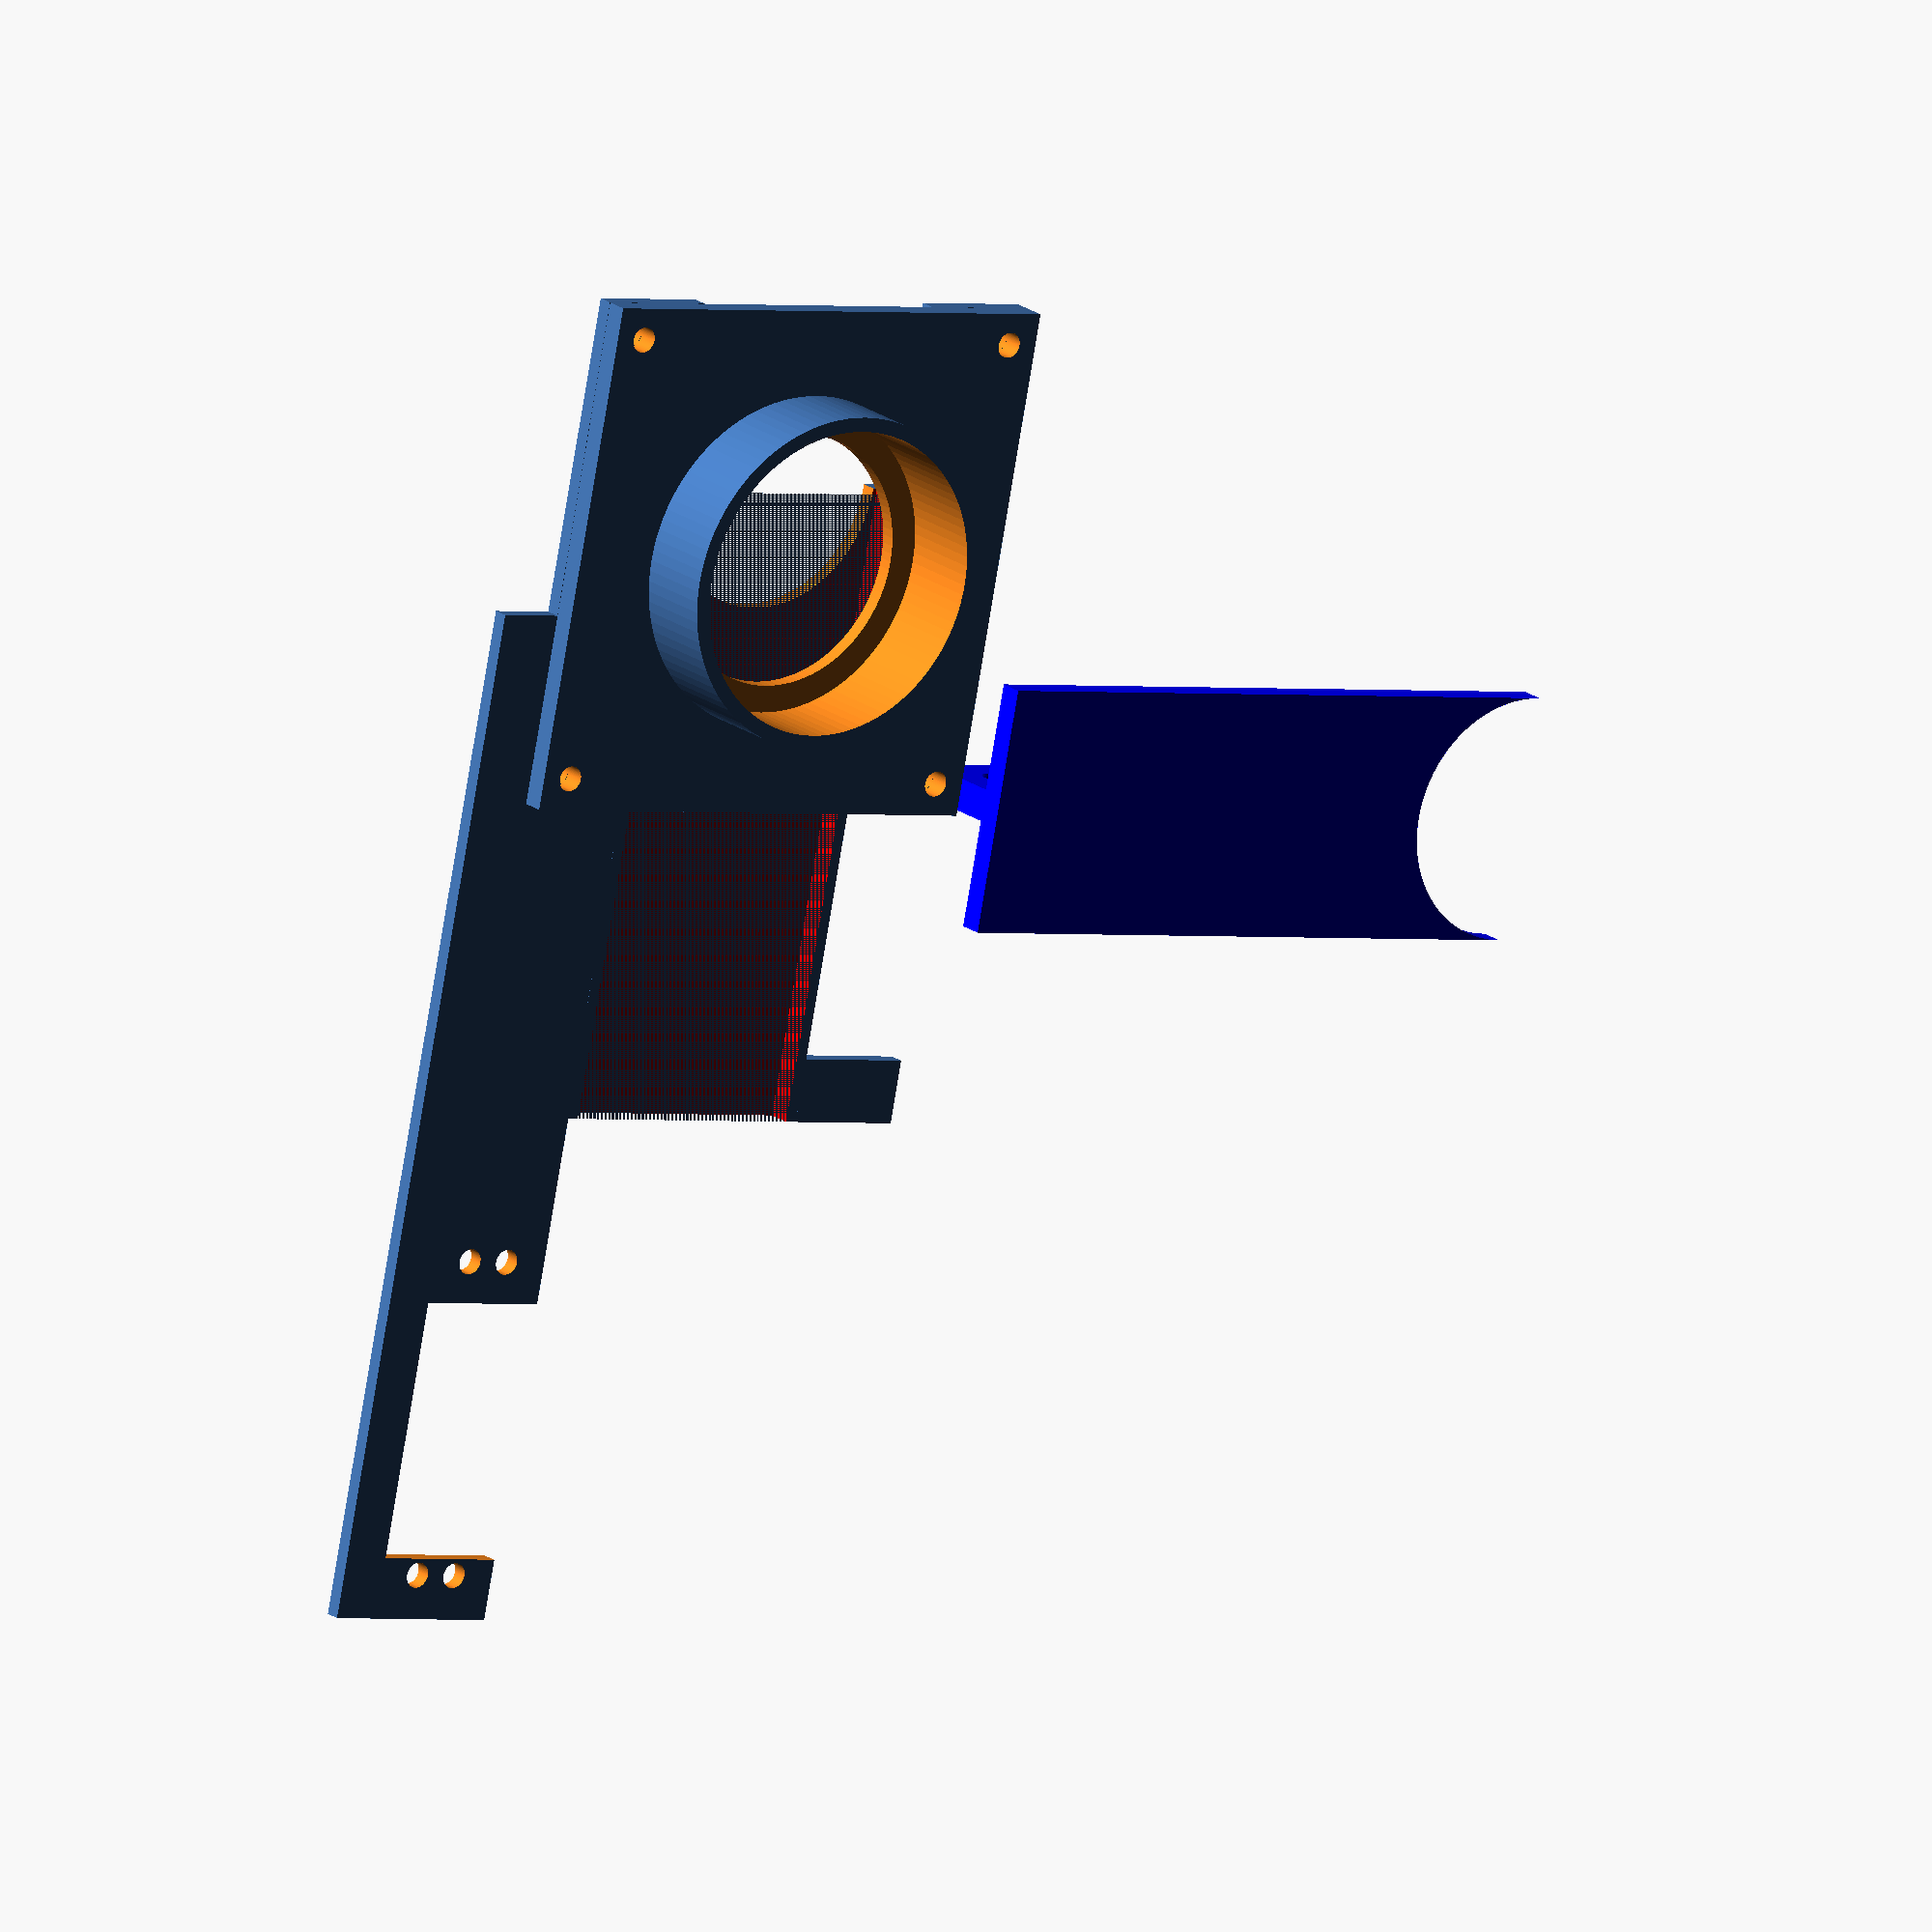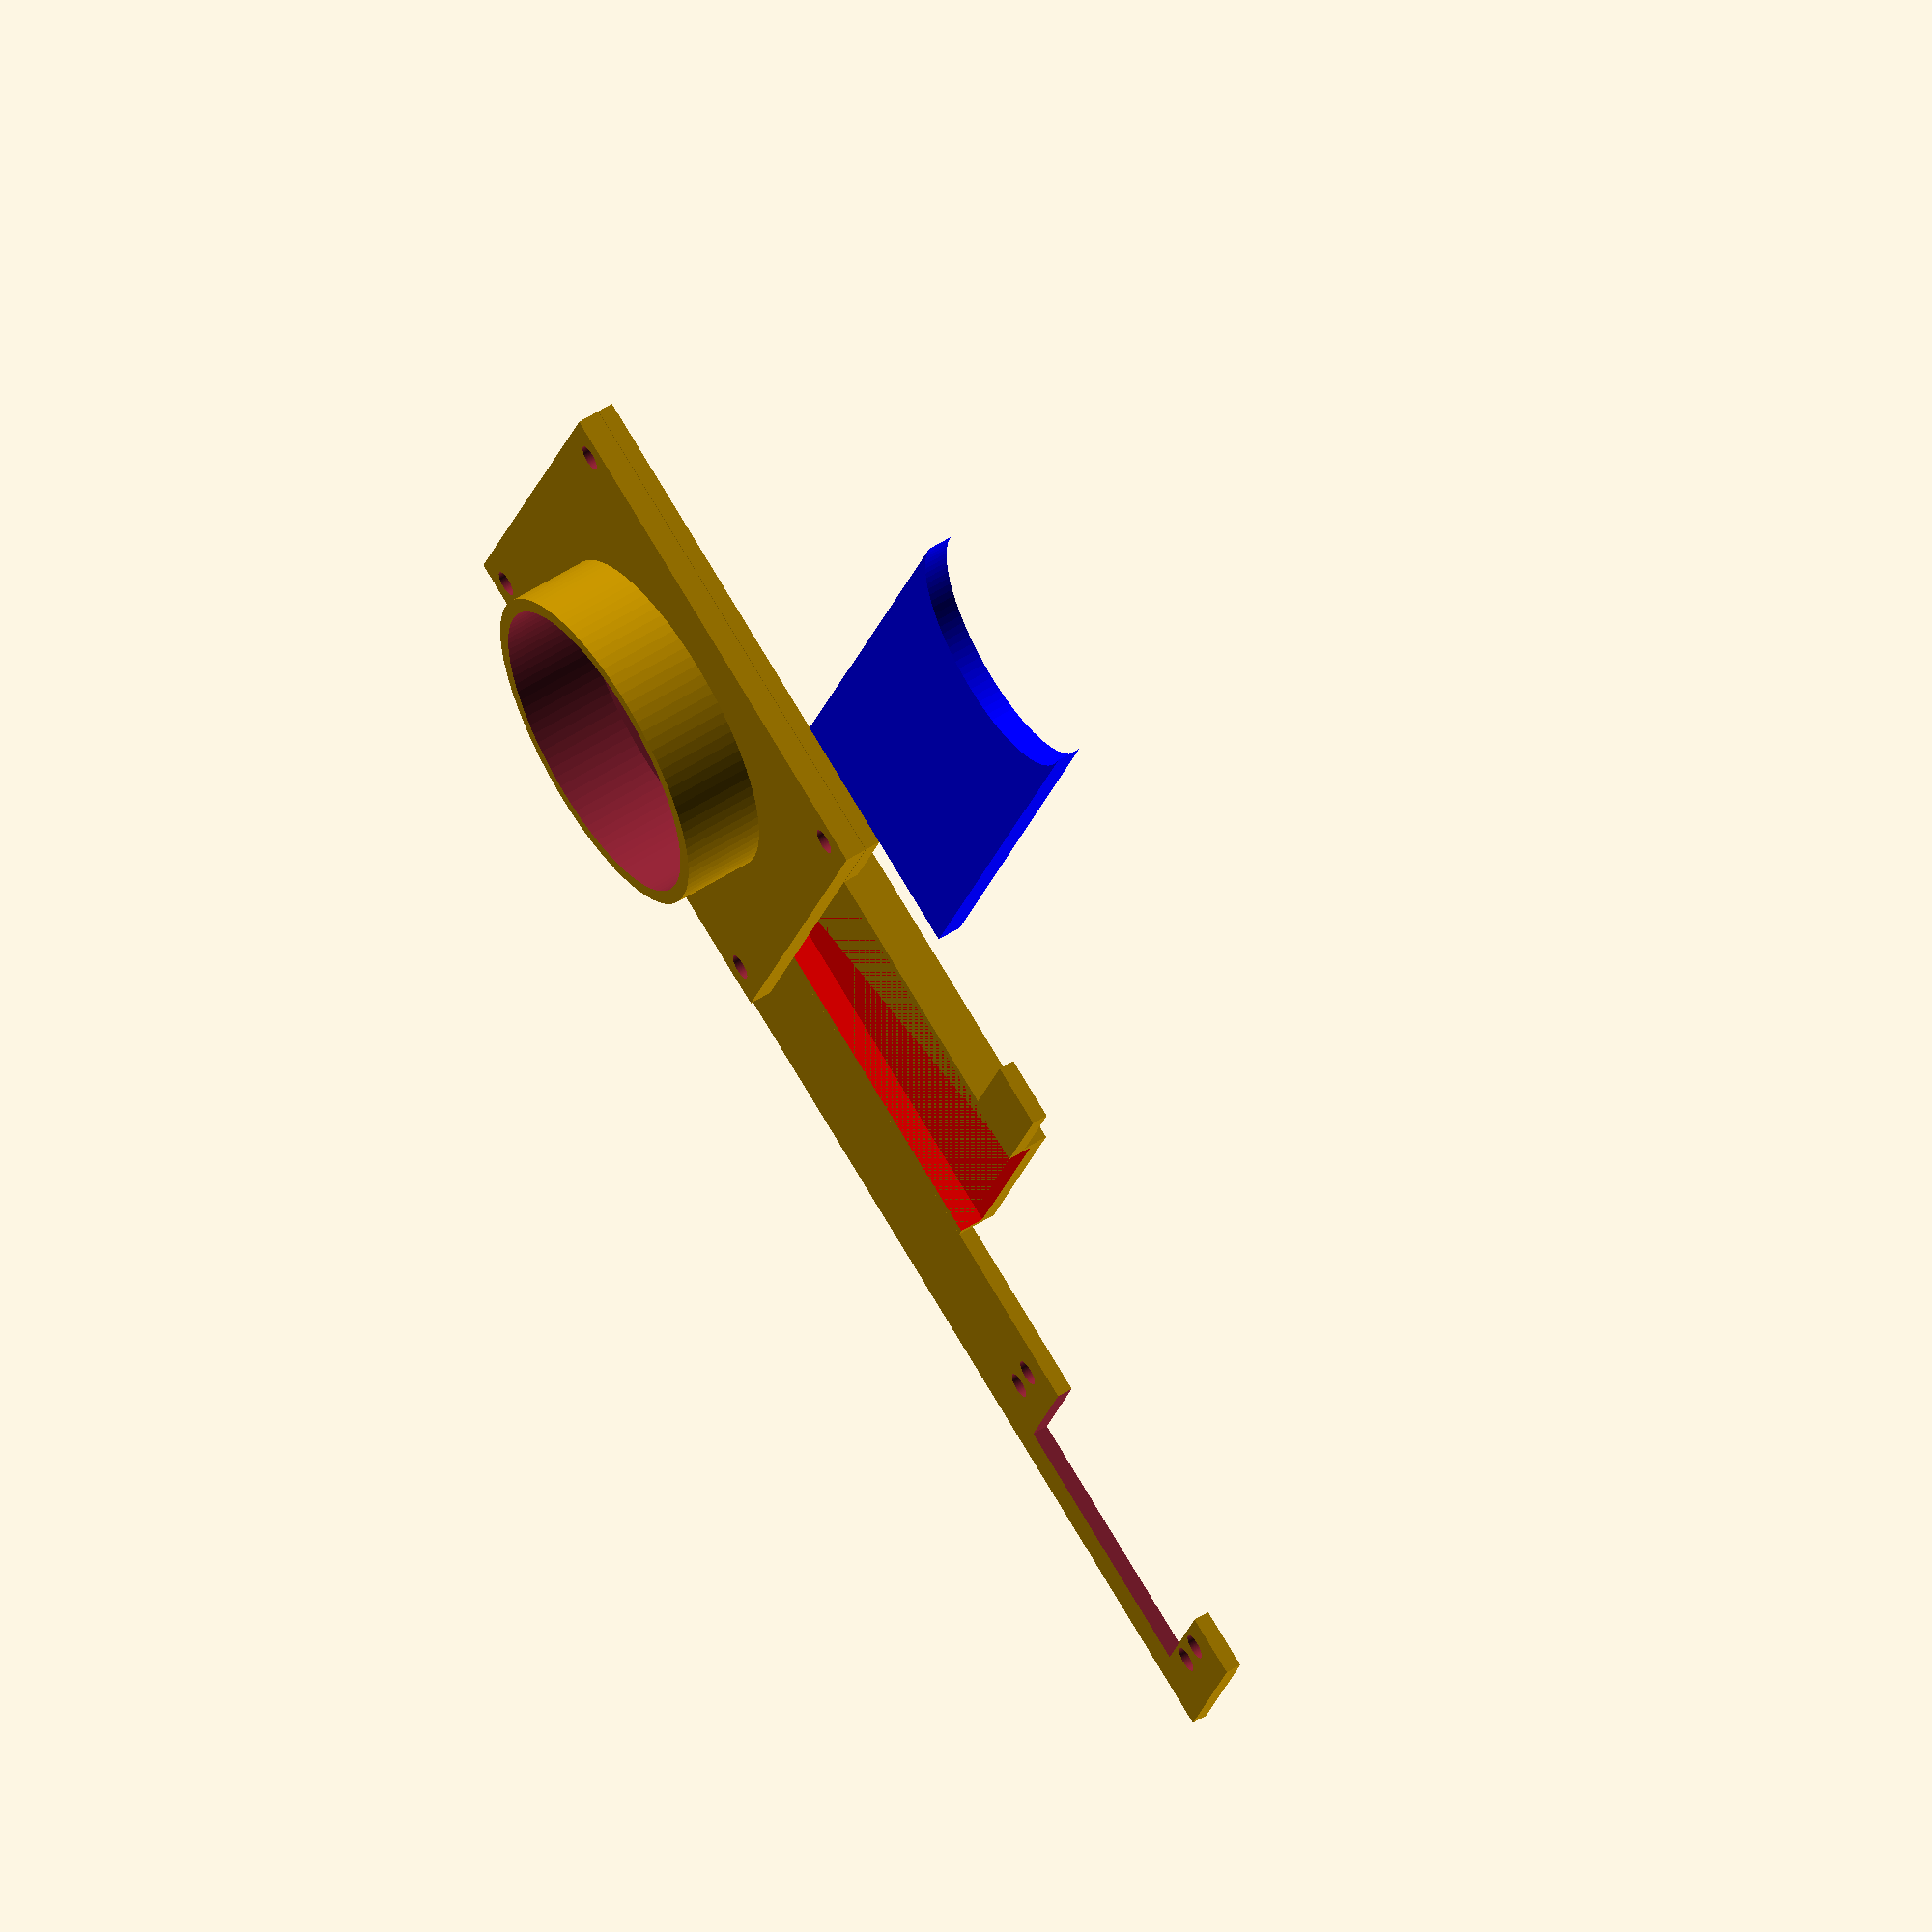
<openscad>
/*
   Copyright 2017 Alan Steremberg
*/
// configuration

$fn=100;

coinDiameter = 38.6;
coinThickness= 3.9;
pipeRadius = 24.25;
insidePipeRadius=20;
wallThickness = 2.5;

module hole(x,y,z) {
    
}

module pusher(length){
  translate([-length/2+7.5,0,-7.5])
    difference() {
        cube([15,5,15],center=true);
        rotate([90, 0, 0])
        cylinder(r=2.5,h=9,center=true);
   }   
   // does it want to be as thick as a coin, or slightly thinner??
  linear_extrude(coinThickness){
        difference(){
            square([length,coinDiameter],true);
            translate([length/2,0,0])
                circle(d=coinDiameter);
        }
  }
}

module flange(){
    h = 3.5;
 
difference(){
   difference() {
    union(){
    cube([80,80,h],center=true);
    translate([0,0,8])
    cylinder(r=26.5, h=h+10, center=true);
    }
    translate([0,0,h+9])
	cylinder(r=pipeRadius, h=h+20, center=true);
   }
	cylinder(r=insidePipeRadius, h=h+30, center=true);
}
}


module tray()
{
    difference(){
 difference(){
   cube([coinDiameter+wallThickness*2,length,wallThickness+coinThickness],center=true);
   color("red") translate([0,+5,wallThickness/2]) cube([insidePipeRadius*2,length+20,coinThickness],center=true);
 }
 translate([0,length/2,-wallThickness])cylinder(h=coinThickness,r=coinDiameter/2,center=true);
}

supportHeight = (coinThickness+wallThickness)/2-wallThickness/2;
supportWidth = 40-(coinDiameter+wallThickness*2)/2;
offset = coinDiameter/2+wallThickness+supportWidth/2;
echo (supportWidth);
translate([offset,length/2-10,supportHeight])cube([supportWidth,80,wallThickness],center=true);
translate([-(offset),length/2-10,supportHeight])cube([supportWidth,80,wallThickness],center=true);


translate([offset,-(length/2-5),supportHeight])cube([supportWidth,10,wallThickness],center=true);

// servo holder
difference(){
    servoHolderLength=160;
translate([-(offset+5),-(length/2),supportHeight])cube([supportWidth+10,servoHolderLength,wallThickness],center=true);
// servo hole - 40.75
servoLength = 40.75;
servoWidth=21.5;
translate([-(offset+1),-(length/2+50),supportHeight])cube([servoWidth,servoLength,10],center=true);
}
}

length=100;

module holeFlange()
{
union()
{
 difference()
    {
flange();
difference()
{
    union(){
translate([35,-35,0]) cylinder(r=2,h=20,center=true);
translate([35,35,0]) cylinder(r=2,h=20,center=true);
translate([-35,-35,0]) cylinder(r=2,h=20,center=true);
translate([-35,35,0]) cylinder(r=2,h=20,center=true);
    }
}
}
}
}

module holeTray()
{
    union()
{
 difference()
    {
tray();
difference()
{
    union()
    {
      translate([-29,-73,0]) cylinder(r=2,h=20,center=true);
      translate([-36,-73,0]) cylinder(r=2,h=20,center=true);
      translate([-29,-123,0]) cylinder(r=2,h=20,center=true);
      translate([-36,-123,0]) cylinder(r=2,h=20,center=true);

    translate([0,length/2-10,0])union(){
translate([35,-35,0]) cylinder(r=2,h=20,center=true);
translate([35,35,0]) cylinder(r=2,h=20,center=true);
translate([-35,-35,0]) cylinder(r=2,h=20,center=true);
translate([-35,35,0]) cylinder(r=2,h=20,center=true);
    }
}
}
}
}
}

color("blue")
  translate([100,0,0]) pusher(length);
  translate([0,length/2-10,5])holeFlange();
  holeTray();



</openscad>
<views>
elev=341.7 azim=11.4 roll=325.1 proj=o view=wireframe
elev=303.0 azim=289.7 roll=56.8 proj=o view=solid
</views>
